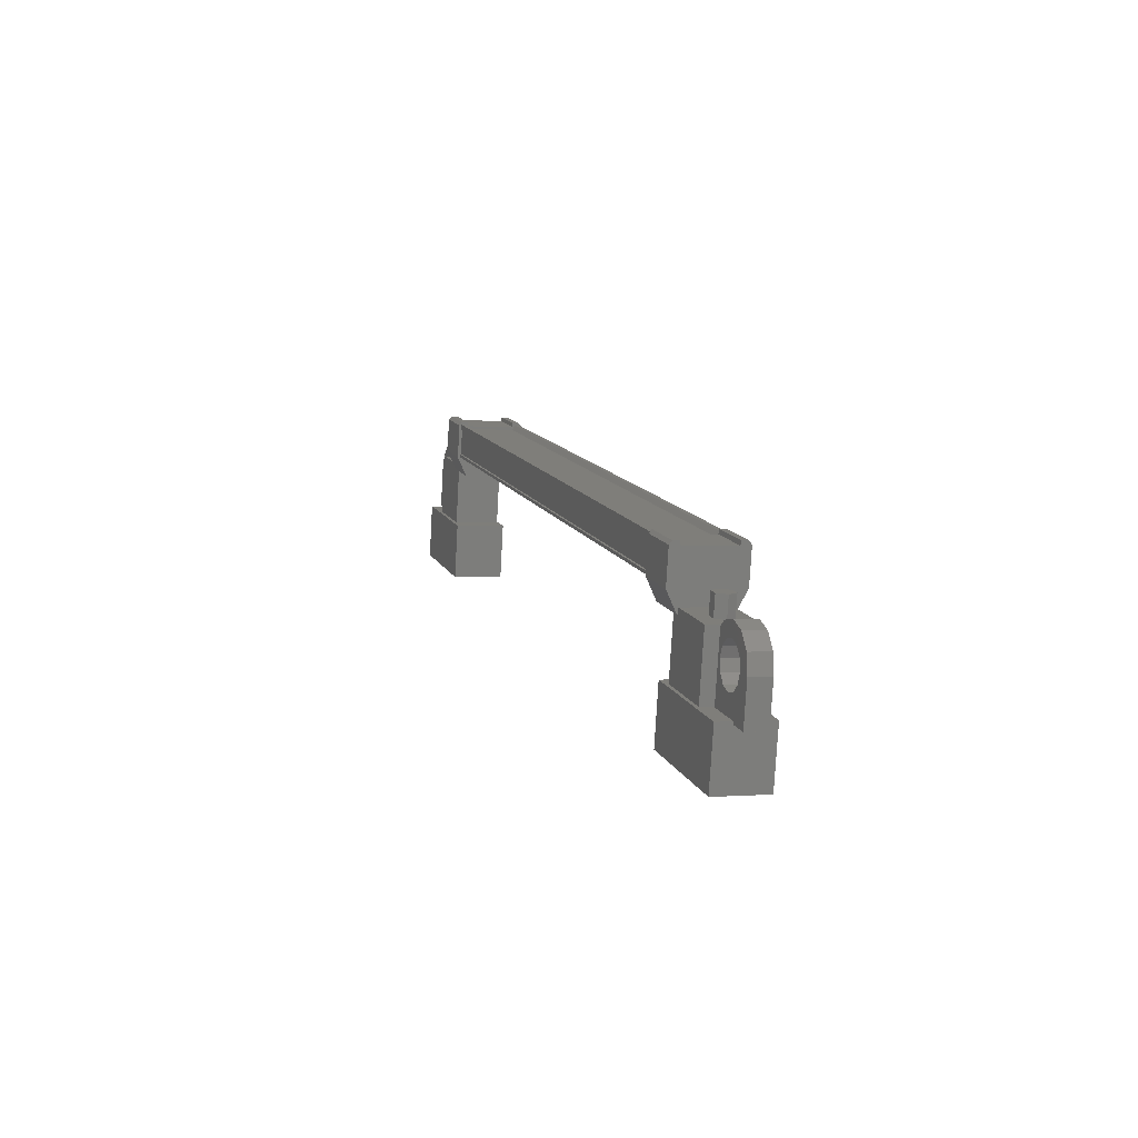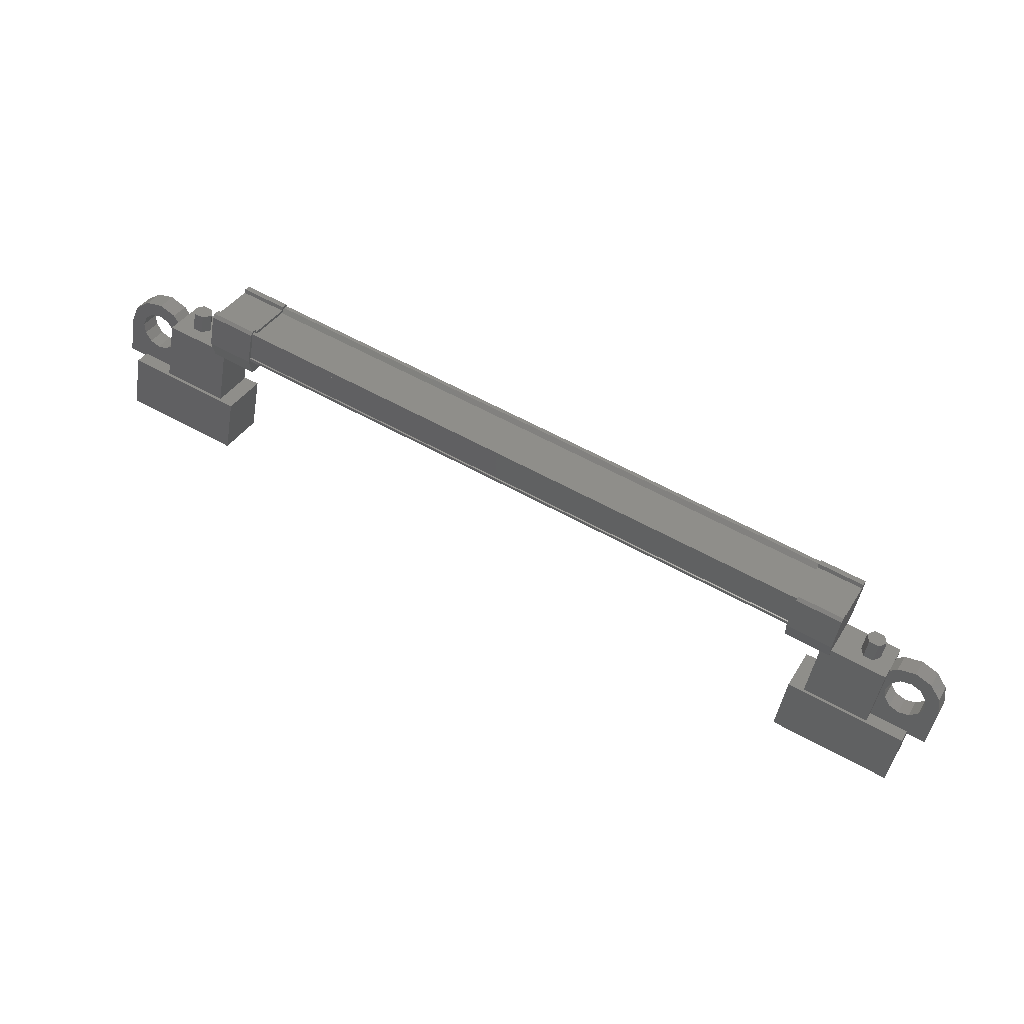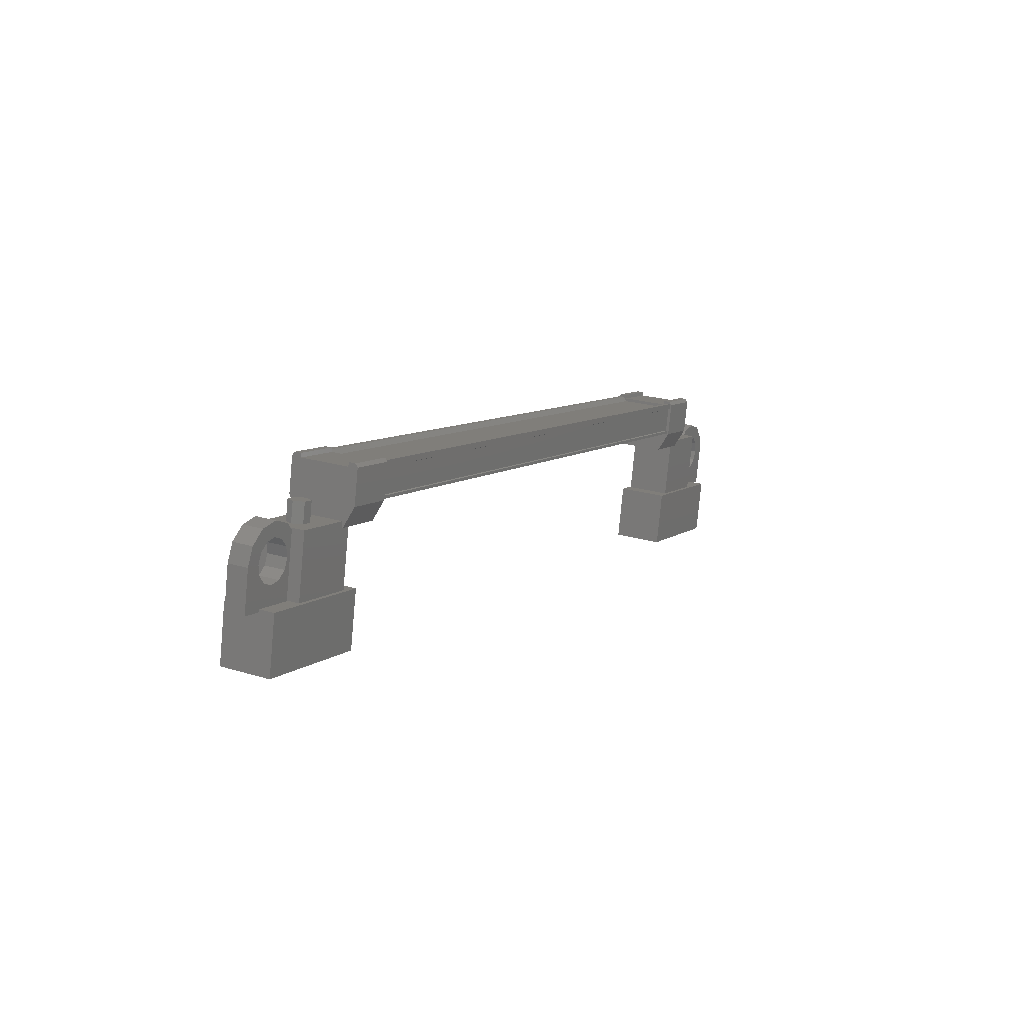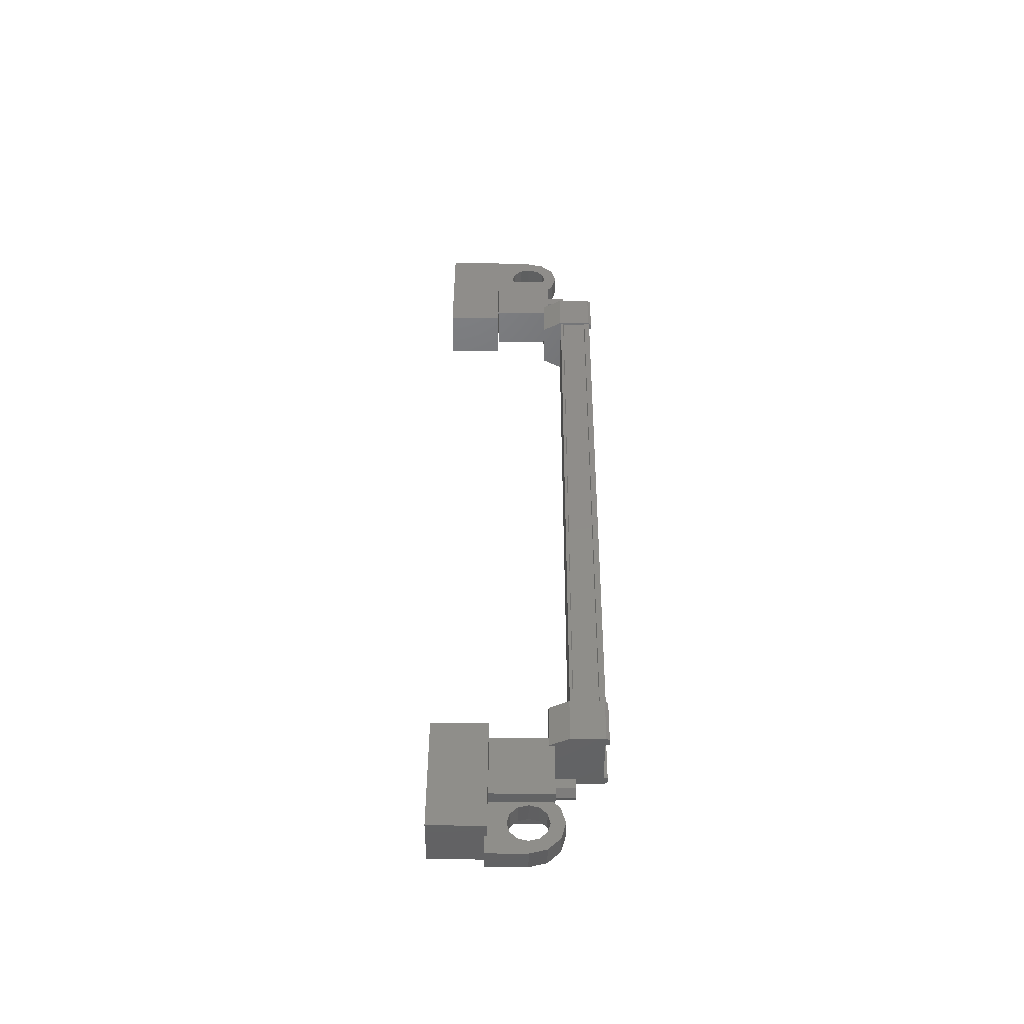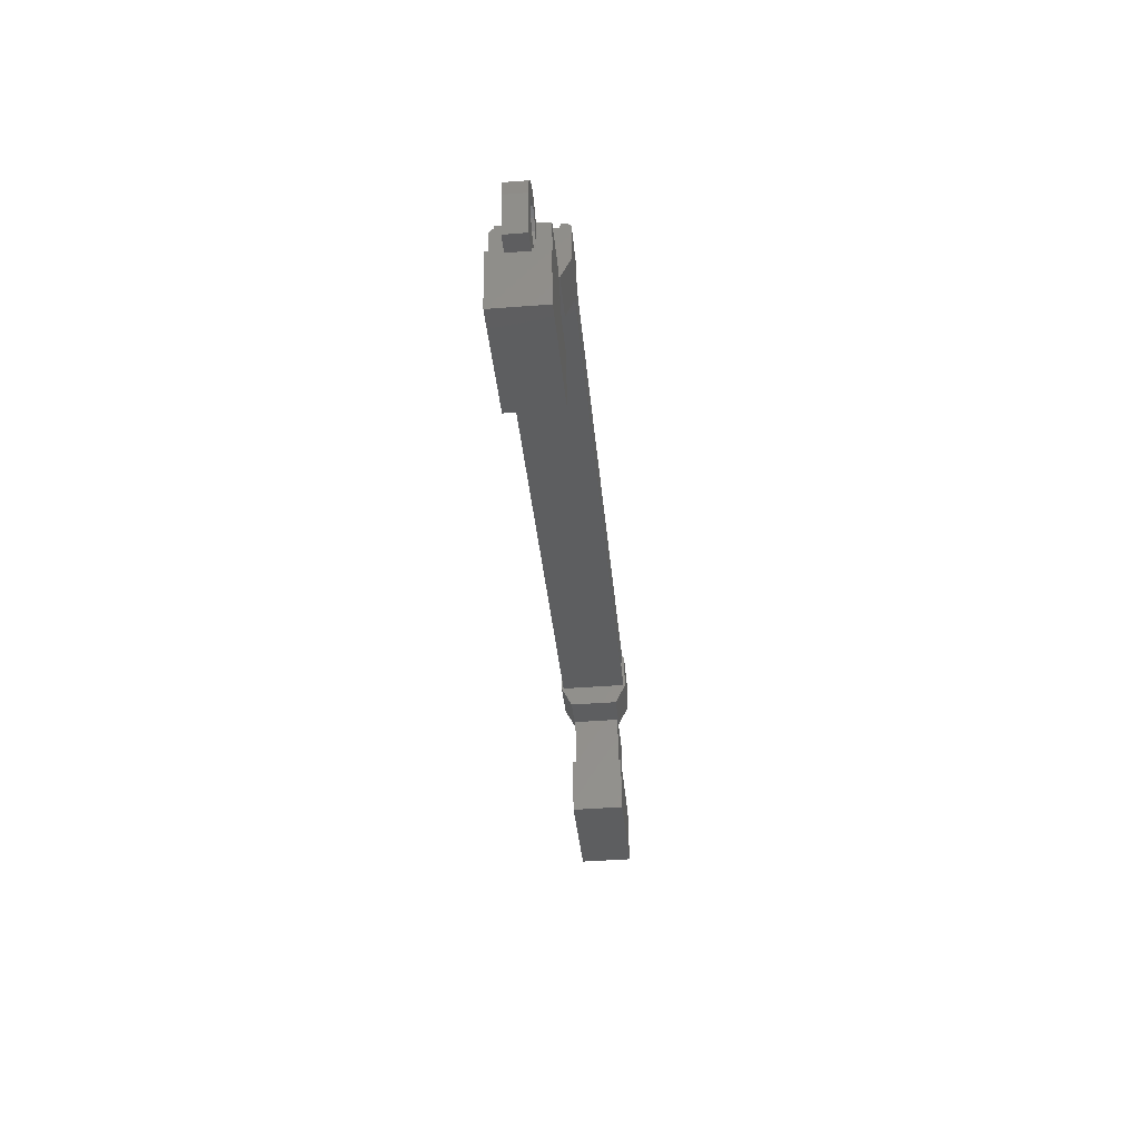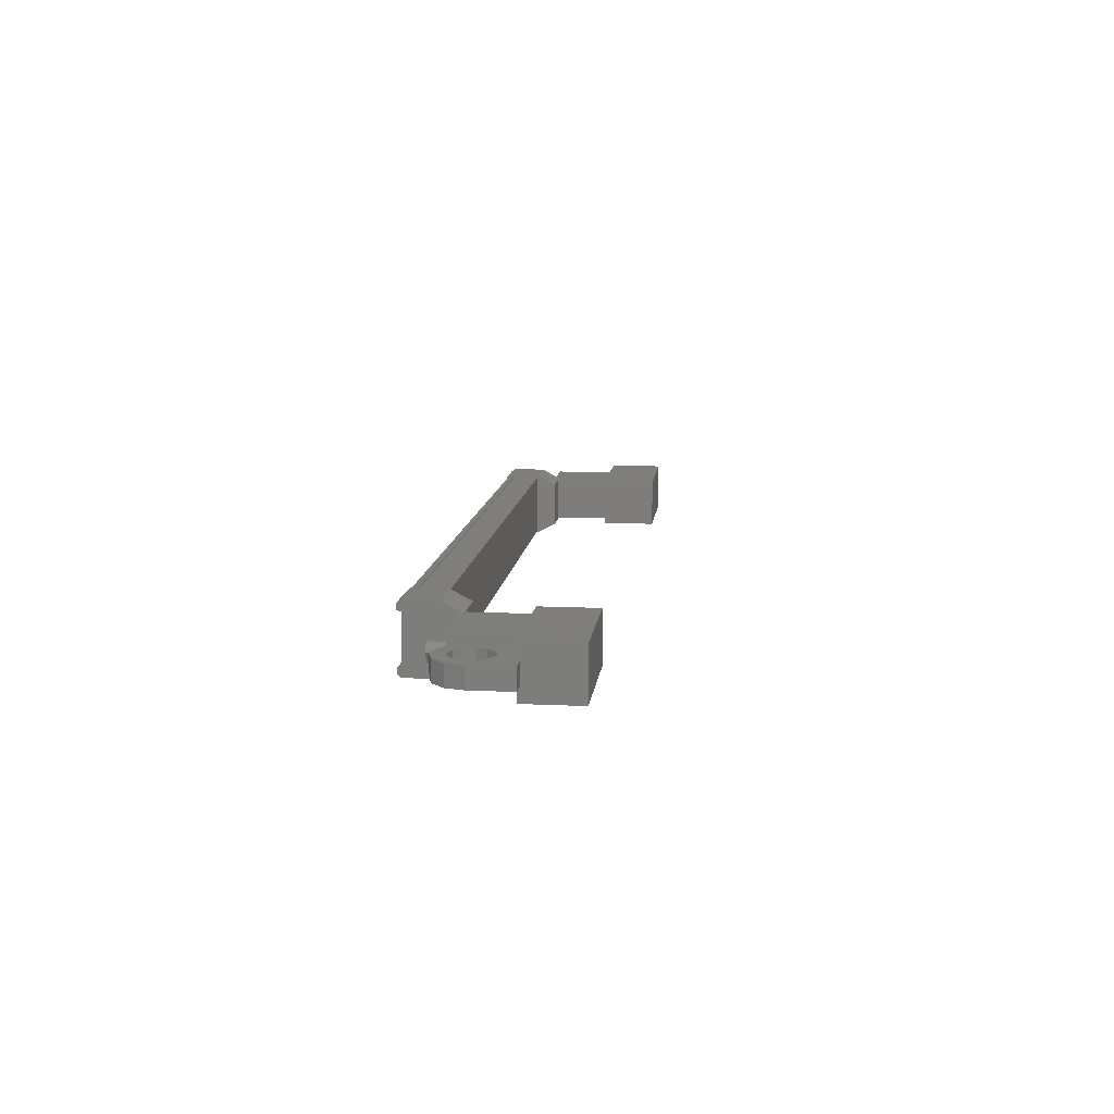
<metadata>
{"format":"stl","ext":"stl","renderer":"f3d","projection":"perspective","resolution":1024,"background":"white","views":[{"elev":0.6,"azim":-107.0,"up":"+Y"},{"elev":37.1,"azim":-152.2,"up":"+Y"},{"elev":21.0,"azim":118.9,"up":"+Y"},{"elev":42.2,"azim":101.4,"up":"+Z"},{"elev":-45.3,"azim":-85.0,"up":"+Y"},{"elev":11.6,"azim":-72.5,"up":"+Z"}]}
</metadata>
<code>
# stl→obj: 224 verts, 392 faces
v -254 -95.18 191
v -253.9 -95.67 191
v -254.2 -95.2 190.7
v -254.1 -95.69 190.7
v -254.4 -95.25 190.7
v -254.3 -95.74 190.7
v -254.5 -95.27 191
v -254.4 -95.76 191
v -254.4 -95.25 191.2
v -254.3 -95.74 191.2
v -254.2 -95.2 191.2
v -254.1 -95.69 191.2
v -235.6 -92.1 191
v -235.7 -91.61 191
v -235.5 -92.08 190.7
v -235.6 -91.59 190.7
v -235.2 -92.03 190.7
v -235.3 -91.54 190.7
v -235.1 -92.01 191
v -235.2 -91.51 191
v -235.2 -92.03 191.2
v -235.3 -91.54 191.2
v -235.5 -92.08 191.2
v -235.6 -91.59 191.2
v -235.4 -91.56 191
v -254.3 -95.22 191
v -252.5 -96.94 191.6
v -252.5 -96.94 190.3
v -255.4 -97.51 191.6
v -255.4 -97.51 190.3
v -255.1 -98.88 191.6
v -255.1 -98.88 190.3
v -252.2 -98.31 190.3
v -252.2 -98.31 191.6
v -233.3 -94.63 191.6
v -233.3 -94.63 190.3
v -233.6 -93.27 191.6
v -233.6 -93.27 190.3
v -236.5 -93.84 191.6
v -236.5 -93.84 190.3
v -236.2 -95.2 190.3
v -236.2 -95.2 191.6
v -253.3 -94.28 191.7
v -236.7 -91.06 191.6
v -253.3 -94.28 191.6
v -253.3 -94.4 191.5
v -237.5 -91.16 190.2
v -236.4 -91.02 190.1
v -237.5 -91.24 190.1
v -236.2 -91.85 190.1
v -253.4 -95.19 191.8
v -252.5 -94.15 191.8
v -253.6 -94.37 191.8
v -252.5 -94.06 191.7
v -236.7 -91.18 190.4
v -236.7 -91.06 190.3
v -253.3 -94.28 190.3
v -253.3 -94.28 190.2
v -236.6 -91.82 191.7
v -253.1 -95.04 191.7
v -236.6 -91.83 191.7
v -253.1 -95.05 191.7
v -236.6 -91.9 191.7
v -236.4 -91.02 191.8
v -236.4 -91.04 191.5
v -236.4 -90.94 191.7
v -236.4 -90.94 191.6
v -237.5 -91.16 191.7
v -253.6 -94.37 190.1
v -253.6 -94.38 190.4
v -253.6 -94.29 190.2
v -253.6 -94.29 190.3
v -252.5 -94.06 190.2
v -237.5 -91.16 190.3
v -237.5 -91.26 190.4
v -237.4 -92.07 190.1
v -253.3 -94.4 190.4
v -236.7 -91.18 191.5
v -252.3 -94.97 191.8
v -252.5 -94.16 191.5
v -252.5 -94.06 191.6
v -253.3 -94.43 191.7
v -236.7 -91.21 191.7
v -253.3 -94.42 191.7
v -236.7 -91.2 191.7
v -236.7 -91.06 191.7
v -254.8 -95.8 191.5
v -253.1 -95.49 190.4
v -254.8 -95.8 190.4
v -254.5 -97.32 190.4
v -254.5 -97.32 191.5
v -252.8 -97 190.4
v -252.8 -97 191.5
v -253.1 -95.49 191.5
v -234.8 -91.92 191.5
v -236.4 -92.24 191.5
v -234.5 -93.44 191.5
v -236.1 -93.75 191.5
v -234.5 -93.44 190.4
v -236.1 -93.75 190.4
v -236.4 -92.24 190.4
v -234.8 -91.92 190.4
v -256 -96.68 190.7
v -255.7 -96.62 190.7
v -255.7 -96.62 191.2
v -255.9 -96.65 191
v -256 -96.68 191.2
v -255.9 -97.66 191.2
v -255.9 -97.66 190.7
v -254.2 -97.34 191.2
v -254.2 -97.34 190.7
v -254.4 -96.36 190.7
v -254.7 -96.68 190.7
v -254.7 -96.43 190.7
v -234.5 -92.74 191.2
v -234.9 -92.58 191.2
v -234.7 -93.56 191.2
v -234.7 -93.56 190.7
v -233.1 -93.24 191.2
v -233.1 -93.24 190.7
v -233.3 -92.25 191.2
v -233.3 -92.25 190.7
v -233.4 -92.29 191
v -233.6 -92.32 190.7
v -233.6 -92.32 191.2
v -236.7 -91.06 190.2
v -236.7 -91.2 190.2
v -253.3 -94.42 190.2
v -236.7 -91.21 190.2
v -253.3 -94.43 190.2
v -236.6 -91.82 190.2
v -253.1 -95.04 190.2
v -236.6 -91.83 190.2
v -253.1 -95.05 190.2
v -236.6 -91.9 190.2
v -253.1 -95.12 190.2
v -253.1 -95.12 191.7
v -254.7 -96.68 191.2
v -254.4 -96.36 191.2
v -254.7 -96.43 191.2
v -254.8 -96.19 190.7
v -254.6 -95.96 190.7
v -255 -96.05 190.7
v -254.9 -95.72 190.7
v -255.3 -96.03 190.7
v -255.4 -95.69 190.7
v -255.5 -96.14 190.7
v -255.8 -95.88 190.7
v -255.7 -96.36 190.7
v -256 -96.24 190.7
v -255.6 -96.85 190.7
v -255.4 -96.99 190.7
v -255.1 -97.01 190.7
v -234.5 -92.74 190.7
v -234.9 -92.58 190.7
v -234.6 -92.51 190.7
v -234.6 -92.51 191.2
v -234.6 -92.25 191.2
v -234.9 -92.14 191.2
v -234.4 -92.04 191.2
v -234.7 -91.77 191.2
v -234.2 -91.93 191.2
v -234.3 -91.58 191.2
v -233.9 -91.94 191.2
v -233.8 -91.61 191.2
v -233.7 -92.09 191.2
v -233.5 -91.86 191.2
v -233.6 -92.58 191.2
v -233.8 -92.79 191.2
v -234 -92.91 191.2
v -236.1 -92.33 190.4
v -237.3 -92.55 190.4
v -237.3 -92.55 191.5
v -236.1 -92.33 191.5
v -236.2 -91.85 191.8
v -237.4 -92.07 191.8
v -237.5 -91.26 191.5
v -236.4 -91.04 190.4
v -236.4 -90.94 190.3
v -236.4 -90.94 190.2
v -237.5 -91.24 191.8
v -237.5 -91.16 191.6
v -253.3 -95.68 191.5
v -252.2 -95.45 191.5
v -252.2 -95.45 190.4
v -253.3 -95.68 190.4
v -253.4 -95.19 190.1
v -252.3 -94.97 190.1
v -252.5 -94.16 190.4
v -253.6 -94.38 191.5
v -253.6 -94.29 191.6
v -253.6 -94.29 191.7
v -252.5 -94.15 190.1
v -252.5 -94.06 190.3
v -234.6 -92.25 190.7
v -234.9 -92.14 190.7
v -234.4 -92.04 190.7
v -234.7 -91.77 190.7
v -234.2 -91.93 190.7
v -234.3 -91.58 190.7
v -233.9 -91.94 190.7
v -233.8 -91.61 190.7
v -233.7 -92.09 190.7
v -233.5 -91.86 190.7
v -233.6 -92.58 190.7
v -233.8 -92.79 190.7
v -234 -92.91 190.7
v -254.8 -96.19 191.2
v -254.6 -95.96 191.2
v -255 -96.05 191.2
v -254.9 -95.72 191.2
v -255.3 -96.03 191.2
v -255.4 -95.69 191.2
v -255.5 -96.14 191.2
v -255.8 -95.88 191.2
v -255.7 -96.36 191.2
v -256 -96.24 191.2
v -255.6 -96.85 191.2
v -255.4 -96.99 191.2
v -255.1 -97.01 191.2
v -234.3 -92.89 191.2
v -254.9 -96.9 191.2
v -254.9 -96.9 190.7
v -234.3 -92.89 190.7
f 1 2 3
f 3 2 4
f 4 5 3
f 6 5 4
f 7 5 6
f 6 8 7
f 7 8 9
f 9 8 10
f 10 11 9
f 12 11 10
f 1 11 12
f 12 2 1
f 13 14 15
f 15 14 16
f 16 17 15
f 18 17 16
f 19 17 18
f 18 20 19
f 19 20 21
f 21 20 22
f 22 23 21
f 24 23 22
f 13 23 24
f 24 14 13
f 18 16 25
f 25 16 14
f 14 24 25
f 11 1 26
f 26 1 3
f 3 5 26
f 5 7 26
f 26 7 9
f 9 11 26
f 24 22 25
f 25 22 20
f 20 18 25
f 27 28 29
f 29 28 30
f 30 31 29
f 32 31 30
f 33 31 32
f 32 28 33
f 33 28 34
f 34 28 27
f 27 31 34
f 29 31 27
f 35 36 37
f 37 36 38
f 38 39 37
f 40 39 38
f 41 39 40
f 40 36 41
f 41 36 42
f 42 36 35
f 35 39 42
f 37 39 35
f 40 38 36
f 30 28 32
f 41 42 39
f 33 34 31
f 43 44 45
f 45 44 46
f 47 48 49
f 49 48 50
f 51 52 53
f 53 52 54
f 55 56 57
f 57 56 58
f 59 60 61
f 61 60 62
f 62 63 61
f 64 65 66
f 66 65 67
f 67 68 66
f 69 70 71
f 71 70 72
f 72 73 71
f 74 47 75
f 75 47 49
f 49 76 75
f 50 76 49
f 57 77 55
f 55 77 46
f 46 78 55
f 44 78 46
f 51 79 52
f 52 79 80
f 80 54 52
f 81 54 80
f 82 83 84
f 84 83 85
f 85 43 84
f 86 43 85
f 44 43 86
f 87 88 89
f 89 88 90
f 90 91 89
f 92 91 90
f 93 91 92
f 92 88 93
f 93 88 94
f 94 88 87
f 87 91 94
f 89 91 87
f 95 96 97
f 97 96 98
f 98 99 97
f 100 99 98
f 101 99 100
f 100 96 101
f 101 96 102
f 102 96 95
f 95 99 102
f 97 99 95
f 103 104 105
f 105 104 106
f 106 107 105
f 103 107 106
f 108 107 103
f 103 109 108
f 108 109 110
f 110 109 111
f 111 112 110
f 113 112 111
f 114 112 113
f 115 116 117
f 117 116 118
f 118 119 117
f 120 119 118
f 121 119 120
f 120 122 121
f 121 122 123
f 123 122 124
f 124 125 123
f 121 125 124
f 123 125 121
f 56 126 58
f 58 126 127
f 127 128 58
f 129 128 127
f 130 128 129
f 129 131 130
f 130 131 132
f 132 131 133
f 133 134 132
f 135 134 133
f 136 134 135
f 135 63 136
f 136 63 137
f 137 63 62
f 138 110 139
f 139 110 112
f 112 140 139
f 114 140 112
f 112 140 114
f 114 141 112
f 112 141 142
f 142 141 143
f 143 144 142
f 145 144 143
f 146 144 145
f 145 147 146
f 146 147 148
f 148 147 149
f 149 150 148
f 104 150 149
f 103 150 104
f 104 151 103
f 103 151 109
f 109 151 152
f 152 153 109
f 154 118 155
f 155 118 116
f 116 156 155
f 157 156 116
f 116 156 157
f 157 158 116
f 116 158 159
f 159 158 160
f 160 161 159
f 162 161 160
f 163 161 162
f 162 164 163
f 163 164 165
f 165 164 166
f 166 167 165
f 125 167 166
f 121 167 125
f 125 168 121
f 121 168 119
f 119 168 169
f 169 170 119
f 50 171 76
f 76 171 172
f 172 173 76
f 171 173 172
f 174 173 171
f 171 175 174
f 174 175 173
f 173 175 176
f 176 76 173
f 177 76 176
f 75 76 177
f 177 178 75
f 75 178 74
f 74 178 179
f 179 47 74
f 180 47 179
f 48 47 180
f 180 178 48
f 48 178 50
f 50 178 65
f 65 175 50
f 64 175 65
f 176 175 64
f 64 181 176
f 176 181 177
f 177 181 68
f 68 182 177
f 67 182 68
f 177 182 67
f 67 65 177
f 177 65 178
f 51 183 79
f 79 183 184
f 184 185 79
f 183 185 184
f 186 185 183
f 183 187 186
f 186 187 185
f 185 187 188
f 188 79 185
f 189 79 188
f 80 79 189
f 189 190 80
f 80 190 81
f 81 190 191
f 191 54 81
f 192 54 191
f 53 54 192
f 192 190 53
f 53 190 51
f 51 190 70
f 70 187 51
f 69 187 70
f 188 187 69
f 69 193 188
f 188 193 189
f 189 193 73
f 73 194 189
f 72 194 73
f 189 194 72
f 72 70 189
f 189 70 190
f 156 155 195
f 195 155 196
f 196 197 195
f 198 197 196
f 199 197 198
f 198 200 199
f 199 200 201
f 201 200 202
f 202 203 201
f 204 203 202
f 124 203 204
f 204 122 124
f 124 122 205
f 205 122 120
f 120 206 205
f 207 206 120
f 140 139 208
f 208 139 209
f 209 210 208
f 211 210 209
f 212 210 211
f 211 213 212
f 212 213 214
f 214 213 215
f 215 216 214
f 217 216 215
f 105 216 217
f 217 107 105
f 105 107 218
f 218 107 108
f 108 219 218
f 220 219 108
f 119 170 117
f 117 170 221
f 221 115 117
f 138 222 110
f 110 222 220
f 220 108 110
f 109 153 111
f 111 153 223
f 223 113 111
f 154 224 118
f 118 224 207
f 207 120 118
f 69 71 193
f 193 71 73
f 59 83 60
f 60 83 82
f 68 181 66
f 66 181 64
f 104 103 106
f 51 187 183
f 139 140 138
f 157 116 115
f 103 105 107
f 101 102 99
f 93 94 91
f 121 124 122
f 180 179 178
f 140 112 139
f 50 175 171
f 192 191 190
f 88 92 90
f 100 98 96
f 156 116 155
f 155 156 154
f 224 115 221
f 224 221 207
f 207 221 170
f 170 206 207
f 169 206 170
f 205 206 169
f 169 168 205
f 205 168 124
f 104 105 151
f 151 105 218
f 218 152 151
f 219 152 218
f 153 152 219
f 219 220 153
f 153 220 223
f 223 220 222
f 222 113 223
f 155 116 196
f 196 116 159
f 159 198 196
f 161 198 159
f 200 198 161
f 161 163 200
f 200 163 202
f 202 163 165
f 165 204 202
f 167 204 165
f 122 204 167
f 167 121 122
f 103 107 150
f 150 107 217
f 217 148 150
f 215 148 217
f 146 148 215
f 215 213 146
f 146 213 144
f 144 213 211
f 211 142 144
f 209 142 211
f 112 142 209
f 209 139 112
f 222 138 113
f 113 138 140
f 140 114 113
f 208 114 140
f 141 114 208
f 208 210 141
f 141 210 143
f 143 210 212
f 212 145 143
f 214 145 212
f 147 145 214
f 214 216 147
f 147 216 149
f 149 216 105
f 105 104 149
f 224 154 115
f 115 154 156
f 156 157 115
f 195 157 156
f 158 157 195
f 195 197 158
f 158 197 160
f 160 197 199
f 199 162 160
f 201 162 199
f 164 162 201
f 201 203 164
f 164 203 166
f 166 203 124
f 124 125 166
f 168 125 124

</code>
